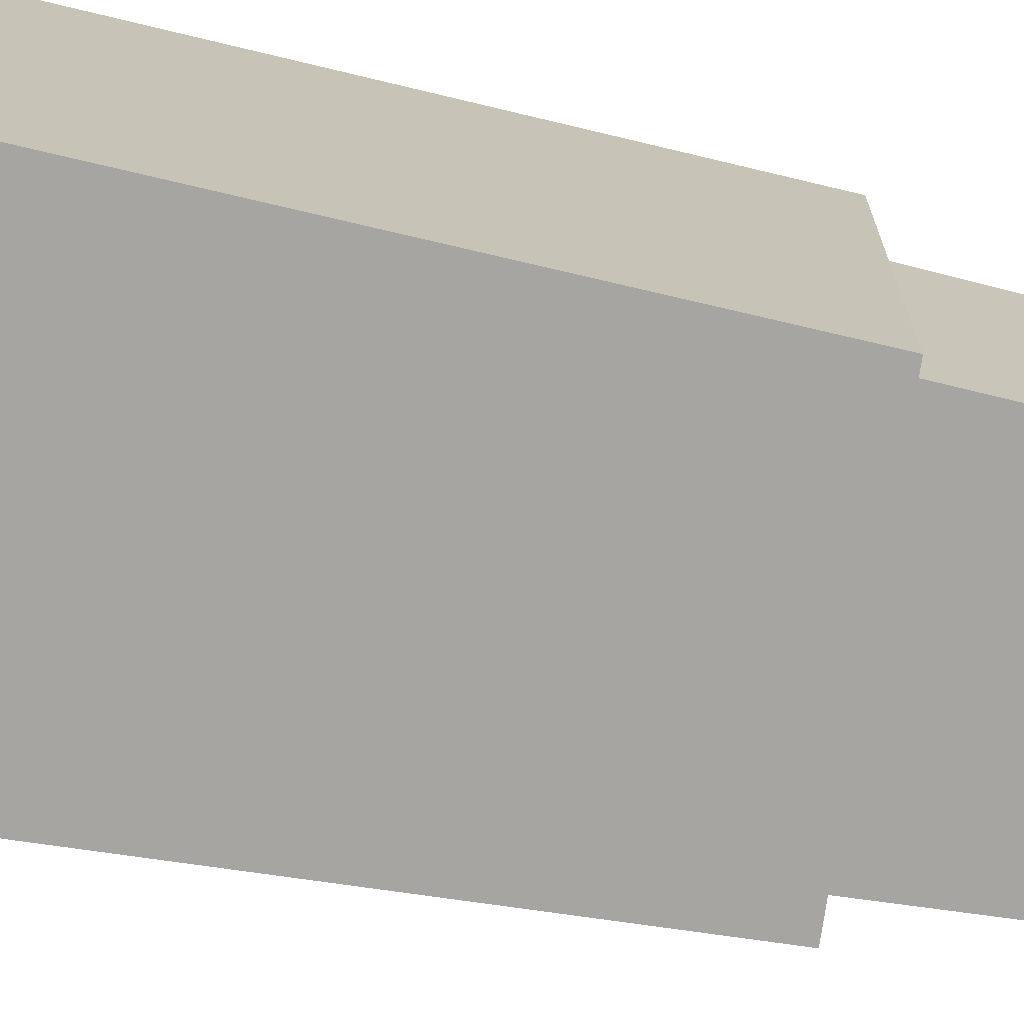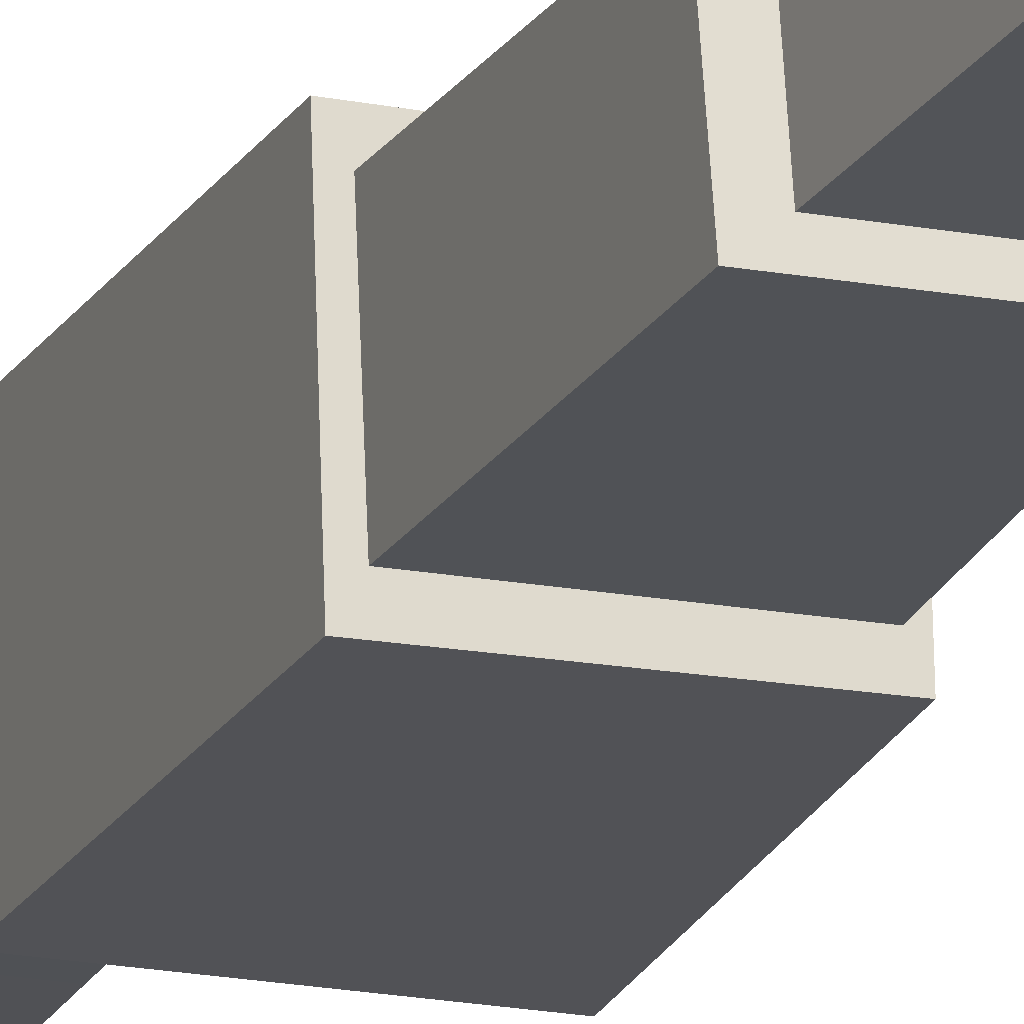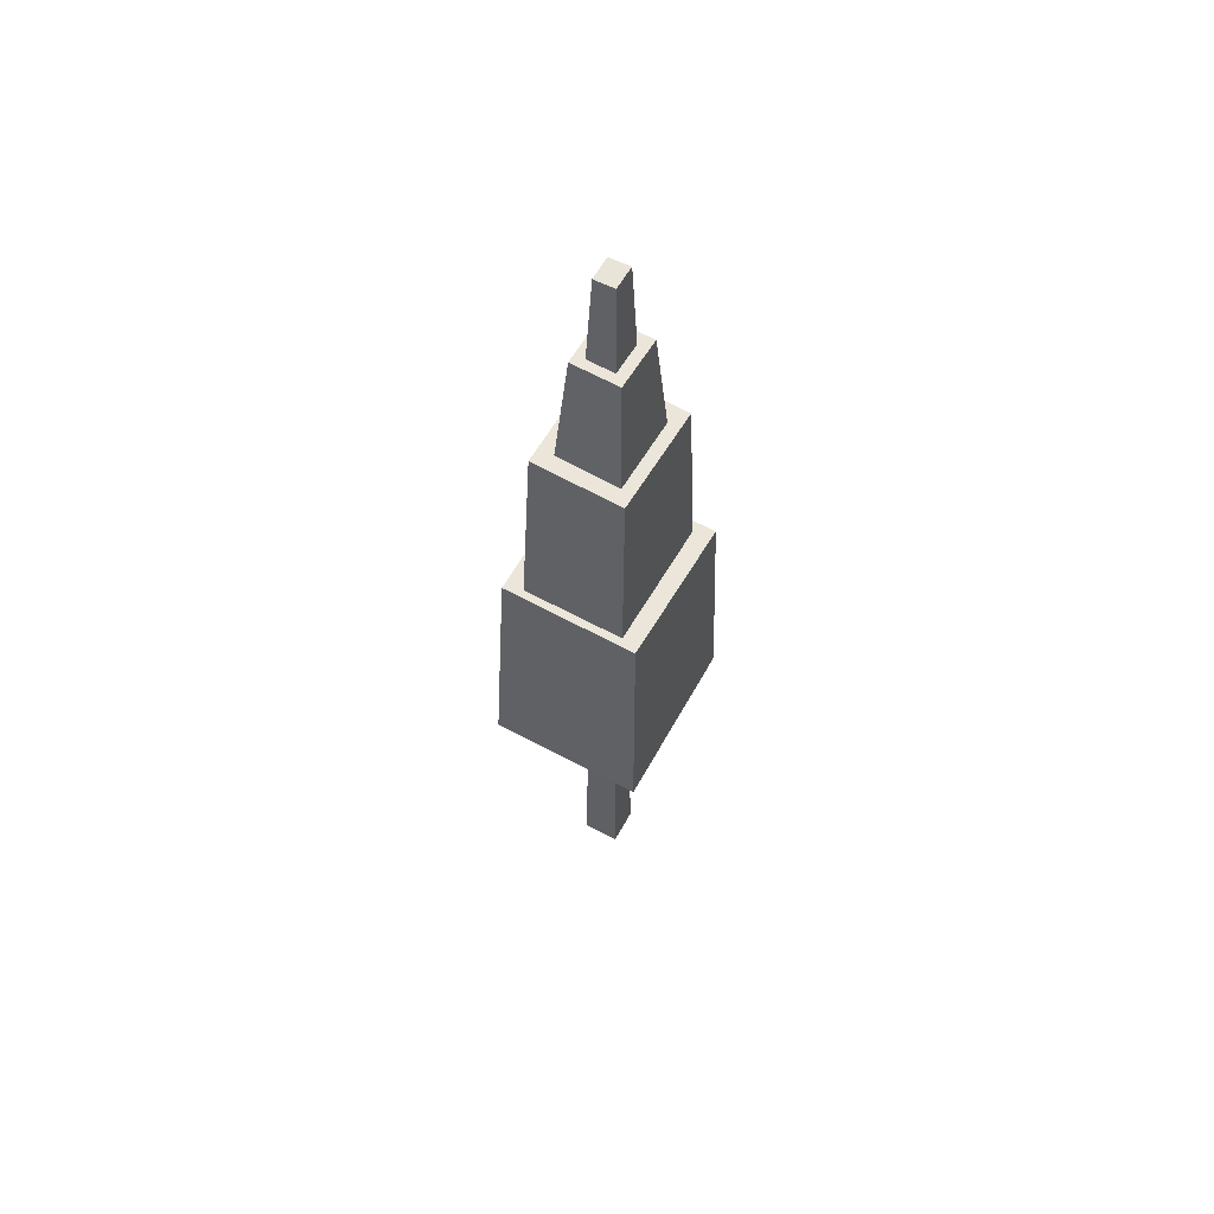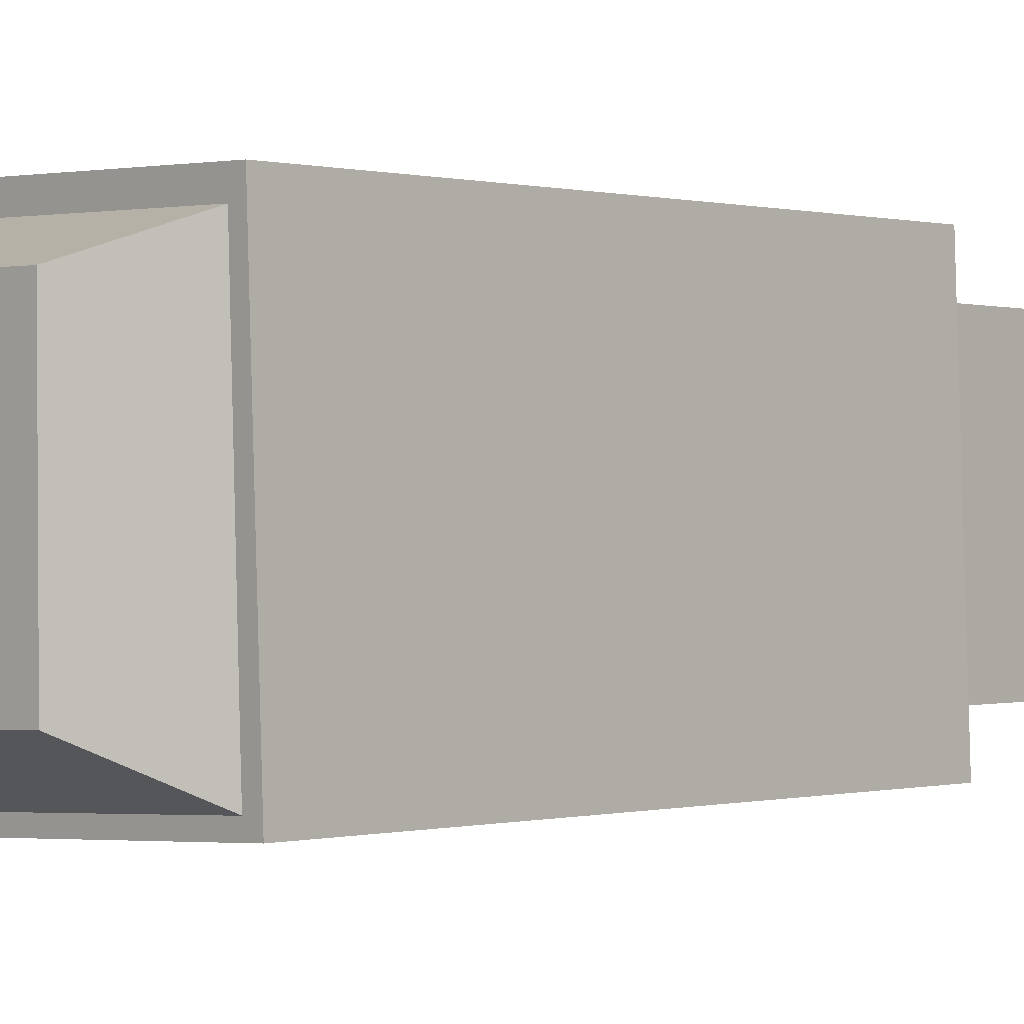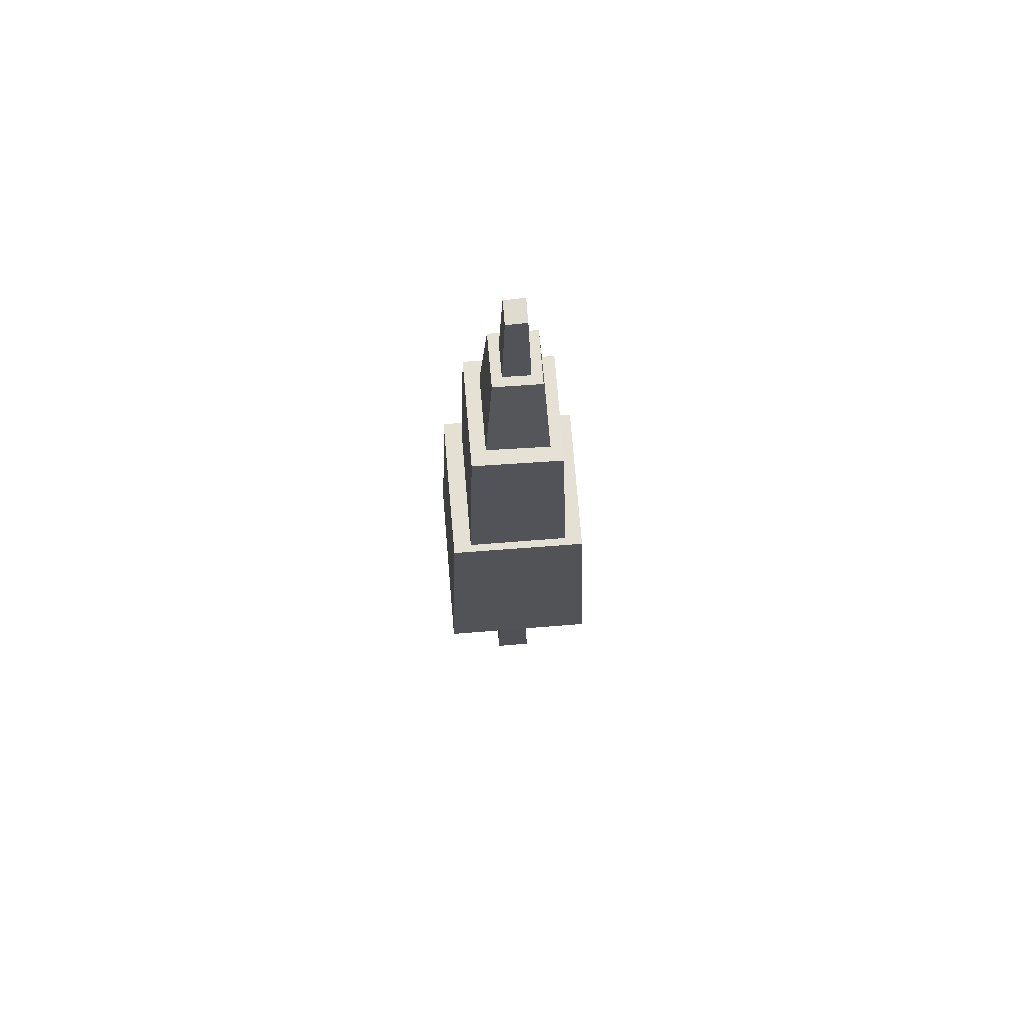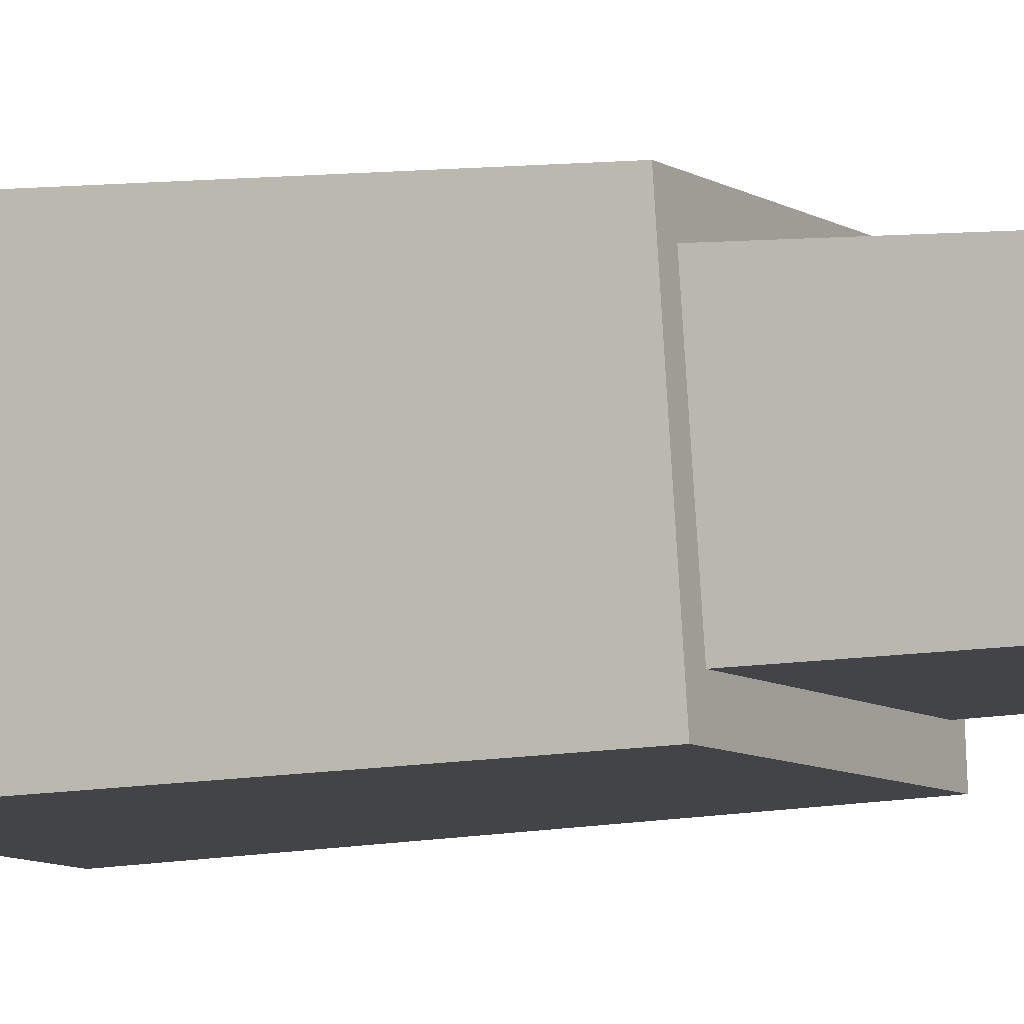
<metadata>
{"format":"obj","ext":"obj","renderer":"f3d","projection":"perspective","resolution":1024,"background":"white","views":[{"elev":-73.4,"azim":78.3,"up":"+Z"},{"elev":-19.2,"azim":159.4,"up":"+Z"},{"elev":60.0,"azim":-62.0,"up":"+Y"},{"elev":-0.5,"azim":44.4,"up":"+Z"},{"elev":69.9,"azim":-95.4,"up":"+Y"},{"elev":-6.8,"azim":115.8,"up":"+Z"}]}
</metadata>
<code>
v -0.3362 11.7 -0.2697
v -0.5098 10.13 -0.3801
v 0.5278 10.09 -0.3688
v 0.3799 11.67 -0.2646
v 0.3948 11.62 0.3611
v -0.333 11.67 0.344
v -0.3362 11.7 -0.2697
v 0.3799 11.67 -0.2646
v -0.5093 10.07 0.443
v -0.333 11.67 0.344
v 0.3948 11.62 0.3611
v 0.5437 10 0.4612
v -0.5098 10.13 -0.3801
v -0.3362 11.7 -0.2697
v -0.333 11.67 0.344
v -0.5093 10.07 0.443
v 0.5437 10 0.4612
v 0.3948 11.62 0.3611
v 0.3799 11.67 -0.2646
v 0.5278 10.09 -0.3688
v -0.9648 7.656 -0.8901
v -1.134 4.267 -1.016
v 1.144 4.243 -0.9974
v 1.016 7.555 -0.8811
v 1.042 7.445 0.933
v -0.9692 7.575 0.886
v -0.9648 7.656 -0.8901
v 1.016 7.555 -0.8811
v 1.144 4.243 -0.9974
v -1.134 4.267 -1.016
v -1.15 4.226 0.9944
v 1.134 4.179 1.017
v -1.134 4.267 -1.016
v -0.9648 7.656 -0.8901
v -0.9692 7.575 0.886
v -1.15 4.226 0.9944
v 1.134 4.179 1.017
v 1.042 7.445 0.933
v 1.016 7.555 -0.8811
v 1.144 4.243 -0.9974
v 1.042 7.445 0.933
v 1.134 4.179 1.017
v -1.15 4.226 0.9944
v -0.9692 7.575 0.886
v 0.8032 3.66 -0.6604
v 1.069 4.28 -0.9342
v -0.9272 4.293 -0.9511
v -0.6714 3.66 -0.6723
v 1.069 4.28 -0.9342
v 1.061 4.206 0.8974
v -0.9407 4.241 0.878
v -0.9272 4.293 -0.9511
v 1.061 4.206 0.8974
v 0.7917 3.66 0.7004
v -0.6826 3.66 0.6884
v -0.9407 4.241 0.878
v 0.7917 3.66 0.7004
v 0.8032 3.66 -0.6604
v -0.6714 3.66 -0.6723
v -0.6826 3.66 0.6884
v -0.6714 3.66 -0.6723
v -0.9272 4.293 -0.9511
v -0.9407 4.241 0.878
v -0.6826 3.66 0.6884
v 0.7917 3.66 0.7004
v 1.061 4.206 0.8974
v 1.069 4.28 -0.9342
v 0.8032 3.66 -0.6604
v -0.7168 10.21 -0.5743
v -0.8704 7.536 -0.6575
v 0.8772 7.498 -0.6387
v 0.7617 10.13 -0.5636
v 0.7932 10 0.6249
v -0.7095 10.11 0.5912
v -0.7168 10.21 -0.5743
v 0.7617 10.13 -0.5636
v -0.8689 7.476 0.6619
v -0.7095 10.11 0.5912
v 0.7932 10 0.6249
v 0.9045 7.416 0.6914
v -0.8704 7.536 -0.6575
v -0.7168 10.21 -0.5743
v -0.7095 10.11 0.5912
v -0.8689 7.476 0.6619
v 0.9045 7.416 0.6914
v 0.7932 10 0.6249
v 0.7617 10.13 -0.5636
v 0.8772 7.498 -0.6387
v -0.3032 3.81 0.1357
v -0.3633 3.73 0.1353
v -0.3623 3.73 0.01816
v -0.3022 3.81 0.01852
v 0.5254 4.02 -0.04227
v 0.5852 3.94 -0.0419
v 0.5842 3.94 0.07523
v 0.5244 4.02 0.07465
v 0.2373 11.63 -0.1361
v 0.1736 12.92 -0.09128
v 0.0354 12.91 -0.09018
v -0.2104 11.65 -0.1409
v -0.1353 12.91 -0.09332
v 0.1736 12.92 -0.09128
v 0.1802 12.92 0.1787
v 0.03955 12.92 0.1736
v 0.0354 12.91 -0.09018
v -0.134 12.92 0.1714
v -0.1353 12.91 -0.09332
v 0.1802 12.92 0.1787
v 0.2444 11.58 0.2218
v 0.03955 12.92 0.1736
v -0.21 11.62 0.2141
v -0.134 12.92 0.1714
v -0.2104 11.65 -0.1409
v -0.1353 12.91 -0.09332
v -0.134 12.92 0.1714
v -0.21 11.62 0.2141
v 0.2444 11.58 0.2218
v 0.1802 12.92 0.1787
v 0.1736 12.92 -0.09128
v 0.1736 12.92 -0.09128
v 0.2373 11.63 -0.1361
v 0.281 0 0.2518
v 0.2478 2.224 0.2161
v 0.2512 2.224 -0.2117
v 0.2852 0 -0.2469
v 0.241 3.66 -0.2005
v 0.2378 3.66 0.2046
v -0.1992 0 0.2478
v -0.1653 2.224 0.2126
v 0.2478 2.224 0.2161
v 0.281 0 0.2518
v -0.1553 3.66 0.2015
v 0.2378 3.66 0.2046
v -0.1951 0 -0.251
v 0.2852 0 -0.2469
v 0.2512 2.224 -0.2117
v -0.1619 2.224 -0.2153
v -0.1516 3.66 -0.204
v 0.241 3.66 -0.2005
v -0.1619 2.224 -0.2153
v -0.1653 2.224 0.2126
v -0.1992 0 0.2478
v -0.1951 0 -0.251
v -0.1553 3.66 0.2015
v -0.1516 3.66 -0.204
g SF_Env_Tree_09_1555_6
f 1 3 2
f 1 4 3
f 5 7 6
f 5 8 7
f 9 11 10
f 9 12 11
f 13 15 14
f 13 16 15
f 17 19 18
f 17 20 19
f 21 23 22
f 21 24 23
f 25 27 26
f 25 28 27
f 29 31 30
f 29 32 31
f 33 35 34
f 33 36 35
f 37 39 38
f 37 40 39
f 41 43 42
f 41 44 43
f 45 47 46
f 45 48 47
f 49 51 50
f 49 52 51
f 53 55 54
f 53 56 55
f 57 59 58
f 57 60 59
f 61 63 62
f 61 64 63
f 65 67 66
f 65 68 67
f 69 71 70
f 69 72 71
f 73 75 74
f 73 76 75
f 77 79 78
f 77 80 79
f 81 83 82
f 81 84 83
f 85 87 86
f 85 88 87
f 89 91 90
f 89 92 91
f 93 95 94
f 93 96 95
f 97 99 98
f 99 97 100
f 99 100 101
f 102 104 103
f 102 105 104
f 105 106 104
f 105 107 106
f 108 110 109
f 111 109 110
f 111 110 112
f 113 115 114
f 113 116 115
f 117 119 118
f 117 121 120
f 122 124 123
f 122 125 124
f 123 124 126
f 123 126 127
f 128 130 129
f 128 131 130
f 132 129 130
f 132 130 133
f 134 136 135
f 134 137 136
f 136 137 138
f 136 138 139
f 140 142 141
f 140 143 142
f 144 140 141
f 144 145 140

</code>
